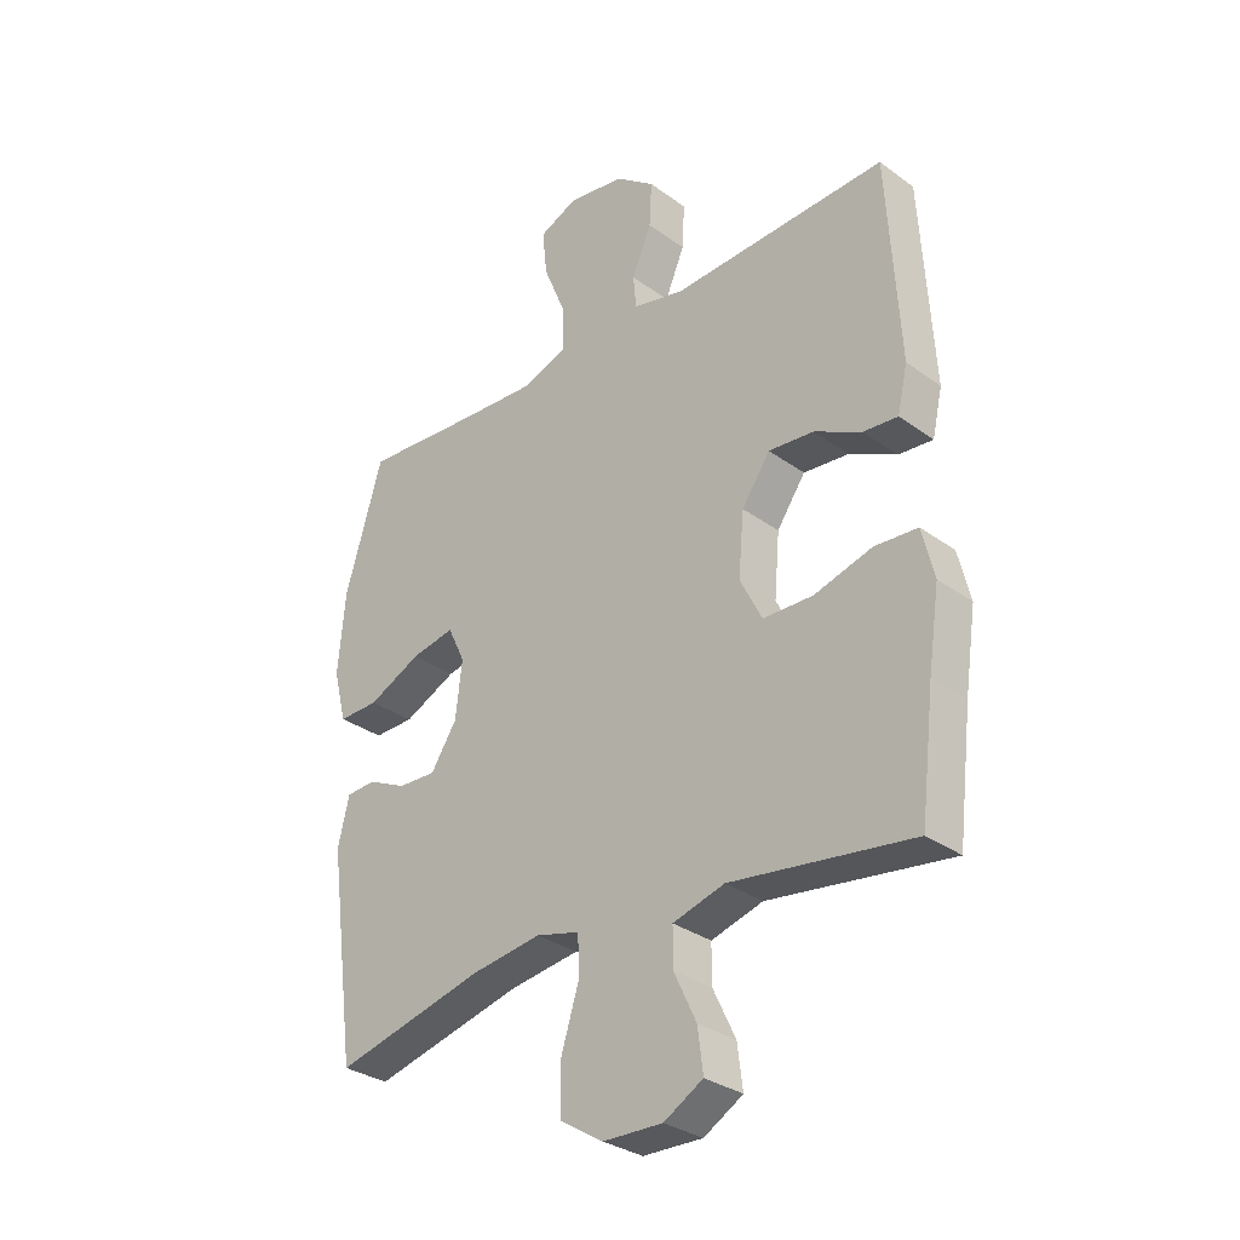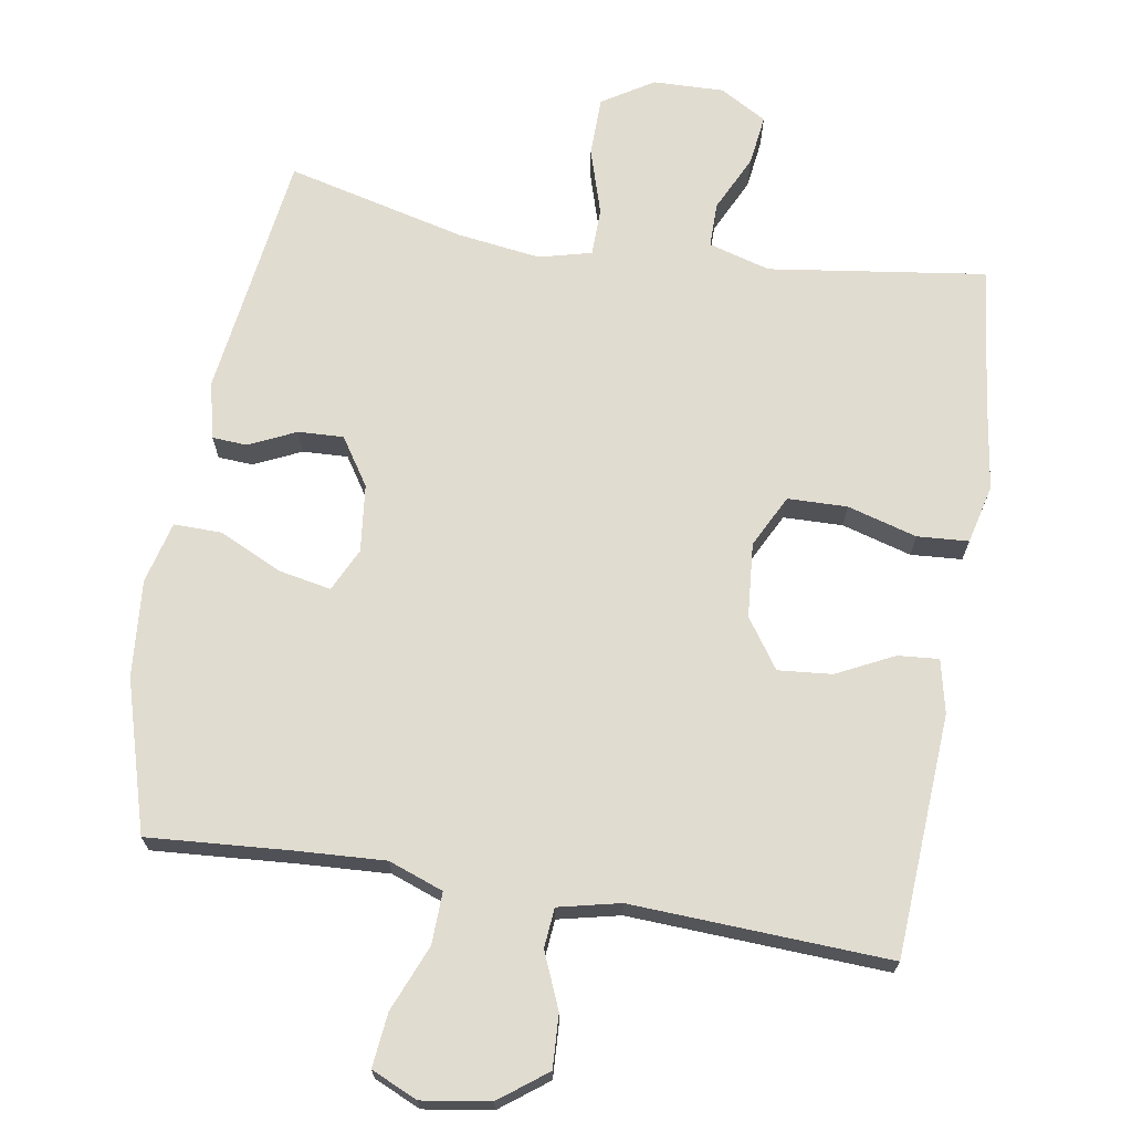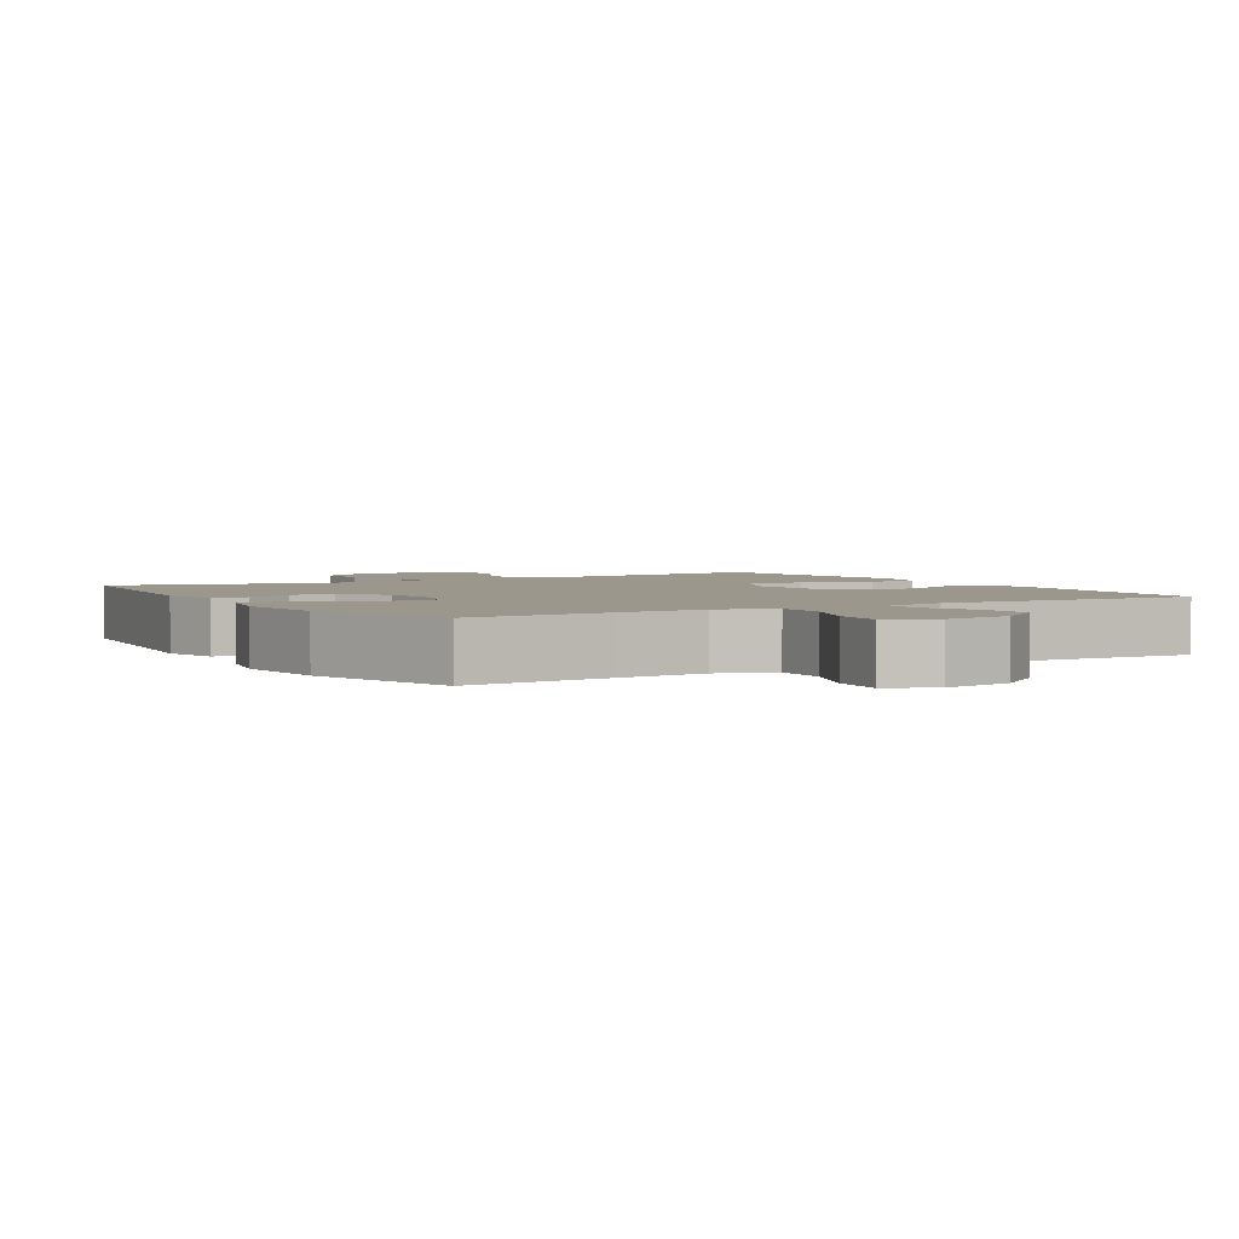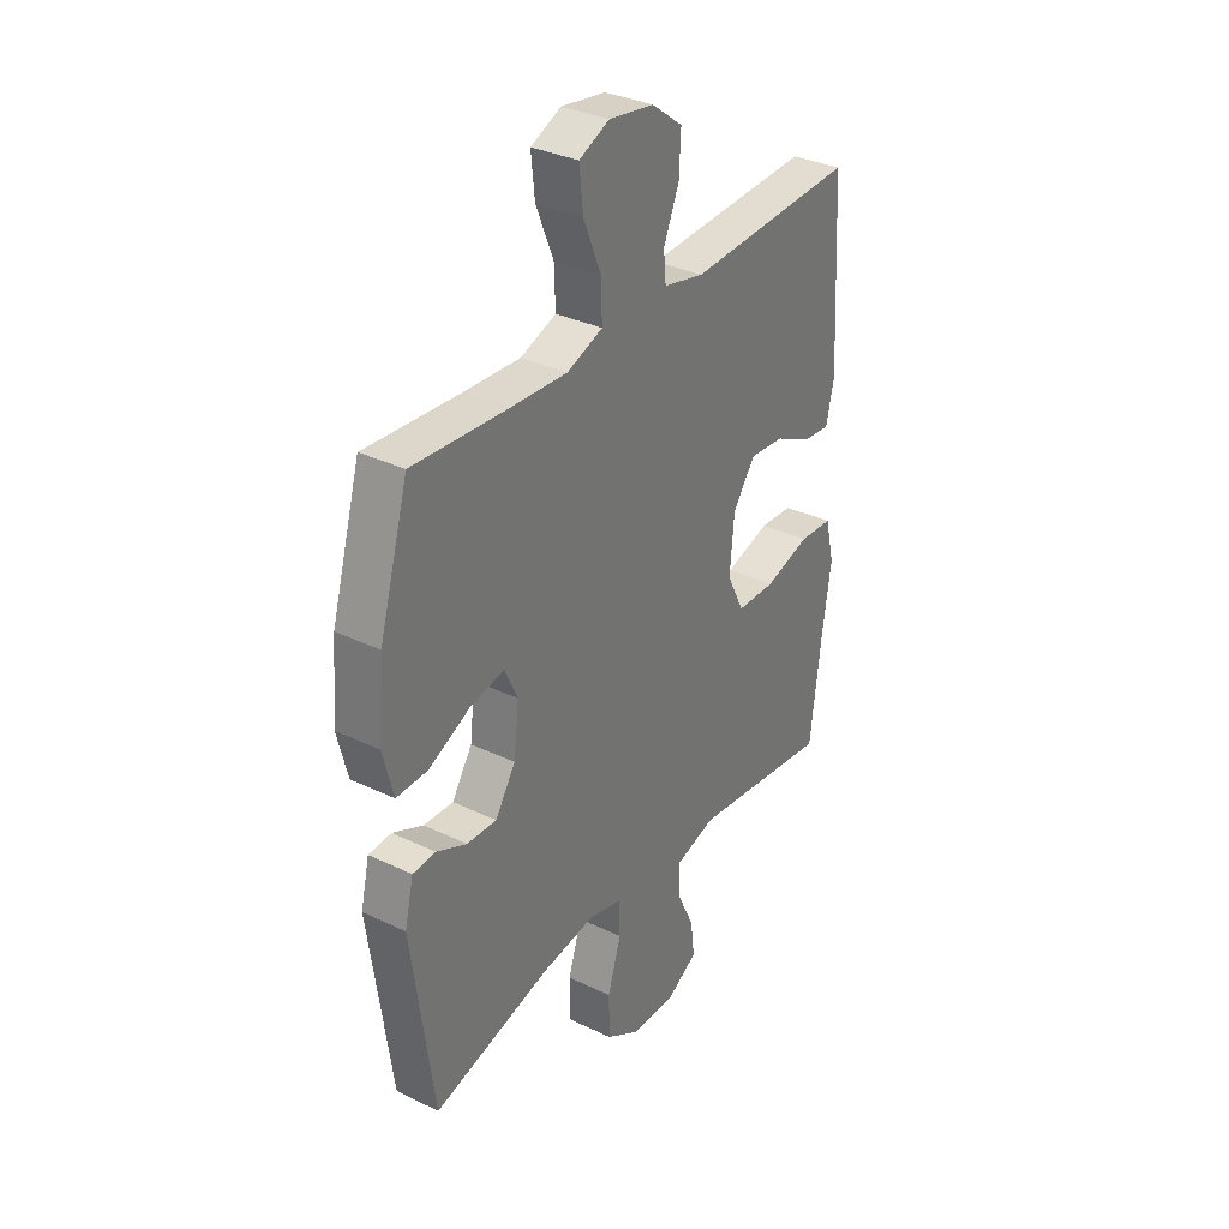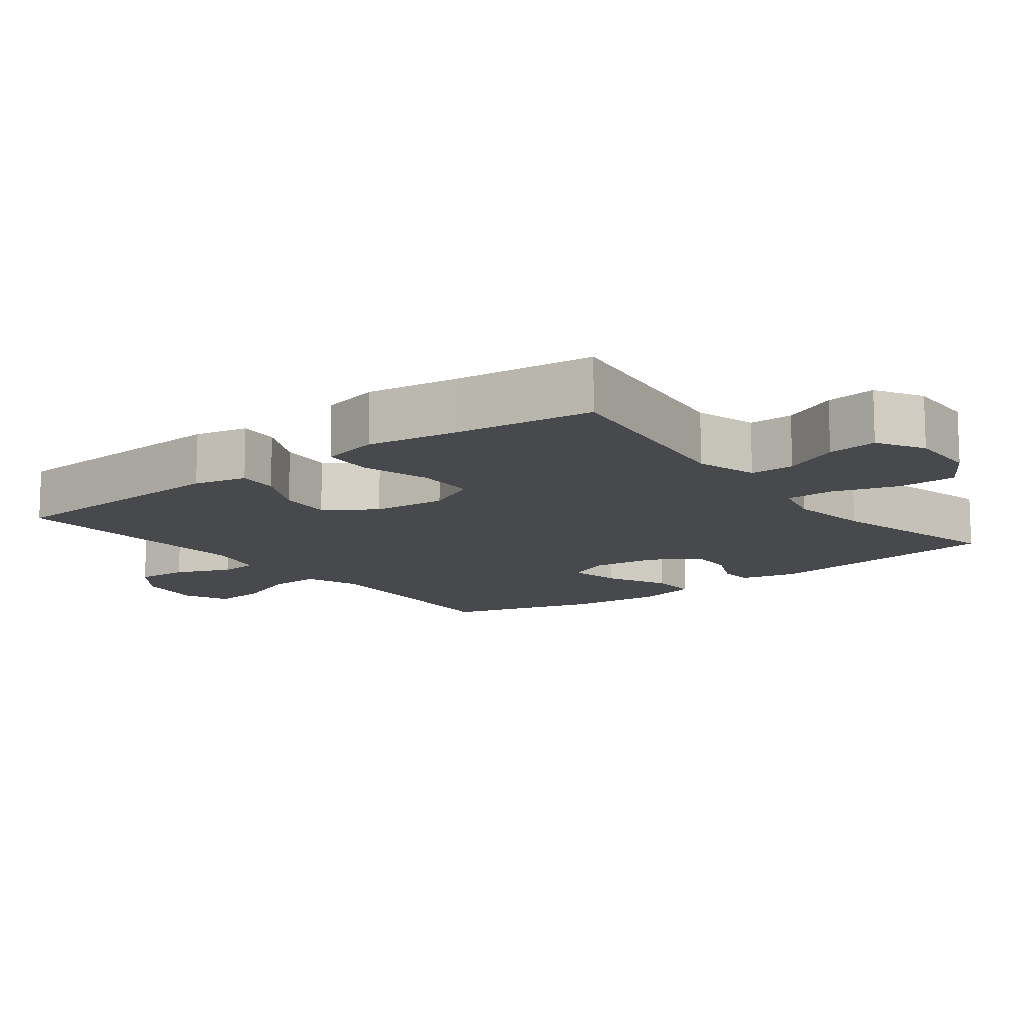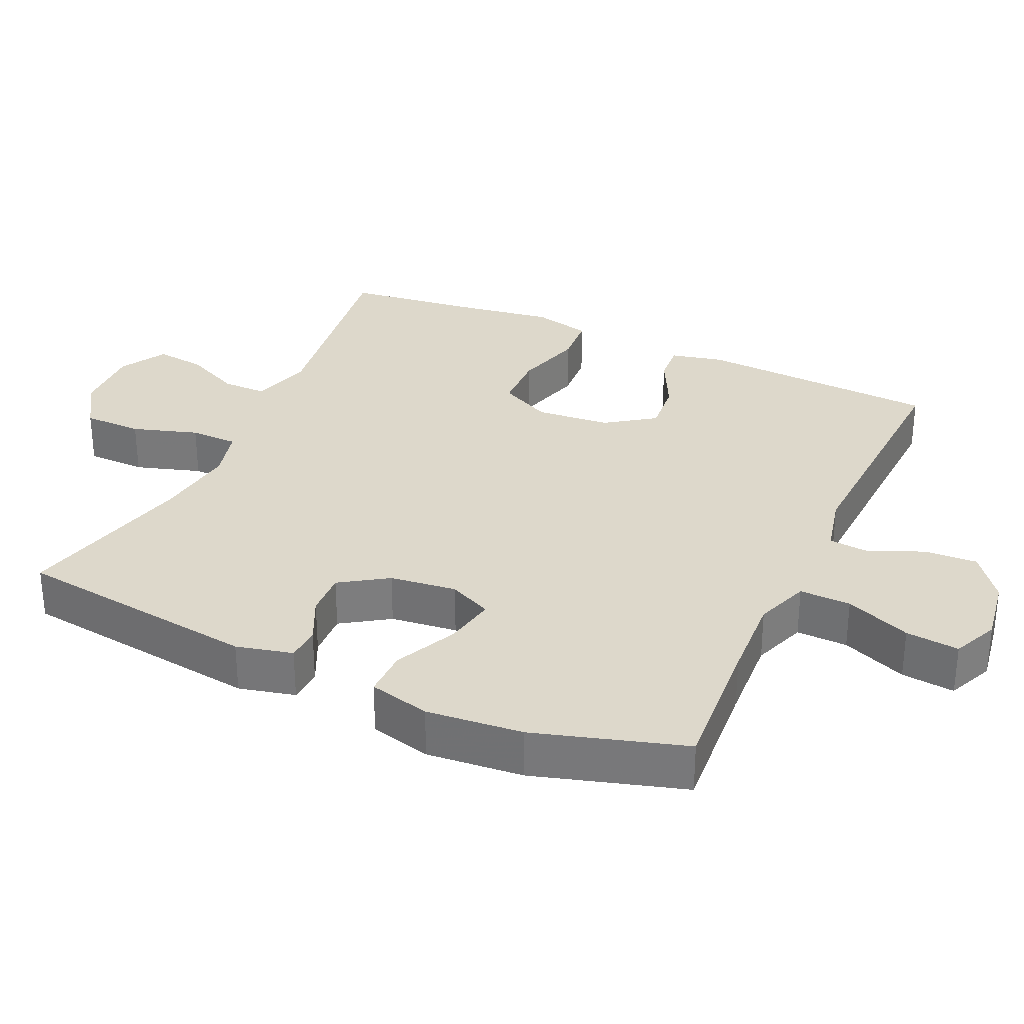
<metadata>
{"format":"obj","ext":"obj","renderer":"f3d","projection":"perspective","resolution":1024,"background":"white","views":[{"elev":-31.4,"azim":44.2,"up":"+Z"},{"elev":69.4,"azim":9.5,"up":"+Y"},{"elev":2.9,"azim":-30.8,"up":"+Y"},{"elev":33.5,"azim":-56.6,"up":"+Z"},{"elev":-12.4,"azim":127.5,"up":"+Y"},{"elev":31.2,"azim":-65.6,"up":"+Y"}]}
</metadata>
<code>
v 0.5 0.07 -0.5
v 0.195 0.07 -0.457
v 0.108 0.07 -0.482
v 0.108 0.07 -0.545
v 0.146 0.07 -0.625
v 0.155 0.07 -0.696
v 0.089 0.07 -0.734
v -0.011 0.07 -0.731
v -0.083 0.07 -0.686
v -0.084 0.07 -0.602
v -0.055 0.07 -0.509
v -0.056 0.07 -0.441
v -0.13 0.07 -0.422
v -0.247 0.07 -0.438
v -0.5 0.07 -0.5
v -0.547 0.07 -0.152
v -0.528 0.07 -0.072
v -0.479 0.07 -0.069
v -0.413 0.07 -0.1
v -0.349 0.07 -0.103
v -0.305 0.07 -0.036
v -0.294 0.07 0.059
v -0.323 0.07 0.12
v -0.396 0.07 0.106
v -0.485 0.07 0.064
v -0.553 0.07 0.063
v -0.575 0.07 0.15
v -0.563 0.07 0.287
v -0.5 0.07 0.5
v -0.298 0.07 0.485
v -0.174 0.07 0.478
v -0.097 0.07 0.506
v -0.099 0.07 0.579
v -0.137 0.07 0.672
v -0.145 0.07 0.748
v -0.08 0.07 0.777
v 0.016 0.07 0.762
v 0.082 0.07 0.712
v 0.078 0.07 0.637
v 0.045 0.07 0.559
v 0.05 0.07 0.503
v 0.137 0.07 0.483
v 0.5 0.07 0.5
v 0.52 0.07 0.158
v 0.503 0.07 0.083
v 0.445 0.07 0.088
v 0.365 0.07 0.128
v 0.289 0.07 0.135
v 0.241 0.07 0.066
v 0.232 0.07 -0.039
v 0.269 0.07 -0.113
v 0.353 0.07 -0.115
v 0.451 0.07 -0.087
v 0.523 0.07 -0.092
v 0.543 0.07 -0.175
v 0.524 0.07 -0.302
v 0.5 0 -0.5
v 0.195 0 -0.457
v 0.108 0 -0.482
v 0.108 0 -0.545
v 0.146 0 -0.625
v 0.155 0 -0.696
v 0.089 0 -0.734
v -0.011 0 -0.731
v -0.083 0 -0.686
v -0.084 0 -0.602
v -0.055 0 -0.509
v -0.056 0 -0.441
v -0.13 0 -0.422
v -0.247 0 -0.438
v -0.5 0 -0.5
v -0.547 0 -0.152
v -0.528 0 -0.072
v -0.479 0 -0.069
v -0.413 0 -0.1
v -0.349 0 -0.103
v -0.305 0 -0.036
v -0.294 0 0.059
v -0.323 0 0.12
v -0.396 0 0.106
v -0.485 0 0.064
v -0.553 0 0.063
v -0.575 0 0.15
v -0.563 0 0.287
v -0.5 0 0.5
v -0.298 0 0.485
v -0.174 0 0.478
v -0.097 0 0.506
v -0.099 0 0.579
v -0.137 0 0.672
v -0.145 0 0.748
v -0.08 0 0.777
v 0.016 0 0.762
v 0.082 0 0.712
v 0.078 0 0.637
v 0.045 0 0.559
v 0.05 0 0.503
v 0.137 0 0.483
v 0.5 0 0.5
v 0.52 0 0.158
v 0.503 0 0.083
v 0.445 0 0.088
v 0.365 0 0.128
v 0.289 0 0.135
v 0.241 0 0.066
v 0.232 0 -0.039
v 0.269 0 -0.113
v 0.353 0 -0.115
v 0.451 0 -0.087
v 0.523 0 -0.092
v 0.543 0 -0.175
v 0.524 0 -0.302
f 54 55 56
f 53 54 56
f 52 53 56
f 56 1 2
f 52 56 2
f 51 52 2
f 50 51 2 3
f 49 50 3
f 45 46 47
f 44 45 47
f 43 44 47
f 42 43 47
f 41 42 47 48
f 38 39 40
f 37 38 40
f 36 37 40
f 35 36 40
f 34 35 40
f 33 34 40
f 32 33 40 41
f 41 48 49
f 32 41 49
f 31 32 49
f 28 29 30
f 27 28 30
f 26 27 30
f 25 26 30
f 24 25 30
f 23 24 30 31
f 17 18 19
f 16 17 19
f 15 16 19
f 14 15 19
f 13 14 19 20
f 12 13 20 21
f 9 10 11
f 8 9 11
f 7 8 11
f 6 7 11
f 5 6 11
f 4 5 11
f 3 4 11 12
f 49 3 12
f 31 49 12
f 23 31 12
f 22 23 12
f 12 21 22
f 112 111 110
f 112 110 109
f 112 109 108
f 58 57 112
f 58 112 108
f 58 108 107
f 59 58 107 106
f 59 106 105
f 103 102 101
f 103 101 100
f 103 100 99
f 103 99 98
f 104 103 98 97
f 96 95 94
f 96 94 93
f 96 93 92
f 96 92 91
f 96 91 90
f 96 90 89
f 97 96 89 88
f 105 104 97
f 105 97 88
f 105 88 87
f 86 85 84
f 86 84 83
f 86 83 82
f 86 82 81
f 86 81 80
f 87 86 80 79
f 75 74 73
f 75 73 72
f 75 72 71
f 75 71 70
f 76 75 70 69
f 77 76 69 68
f 67 66 65
f 67 65 64
f 67 64 63
f 67 63 62
f 67 62 61
f 67 61 60
f 68 67 60 59
f 68 59 105
f 68 105 87
f 68 87 79
f 68 79 78
f 78 77 68
f 1 57 58 2
f 2 58 59 3
f 3 59 60 4
f 4 60 61 5
f 5 61 62 6
f 6 62 63 7
f 7 63 64 8
f 8 64 65 9
f 9 65 66 10
f 10 66 67 11
f 11 67 68 12
f 12 68 69 13
f 13 69 70 14
f 14 70 71 15
f 15 71 72 16
f 16 72 73 17
f 17 73 74 18
f 18 74 75 19
f 19 75 76 20
f 20 76 77 21
f 21 77 78 22
f 22 78 79 23
f 23 79 80 24
f 24 80 81 25
f 25 81 82 26
f 26 82 83 27
f 27 83 84 28
f 28 84 85 29
f 29 85 86 30
f 30 86 87 31
f 31 87 88 32
f 32 88 89 33
f 33 89 90 34
f 34 90 91 35
f 35 91 92 36
f 36 92 93 37
f 37 93 94 38
f 38 94 95 39
f 39 95 96 40
f 40 96 97 41
f 41 97 98 42
f 42 98 99 43
f 43 99 100 44
f 44 100 101 45
f 45 101 102 46
f 46 102 103 47
f 47 103 104 48
f 48 104 105 49
f 49 105 106 50
f 50 106 107 51
f 51 107 108 52
f 52 108 109 53
f 53 109 110 54
f 54 110 111 55
f 55 111 112 56
f 56 112 57 1

</code>
